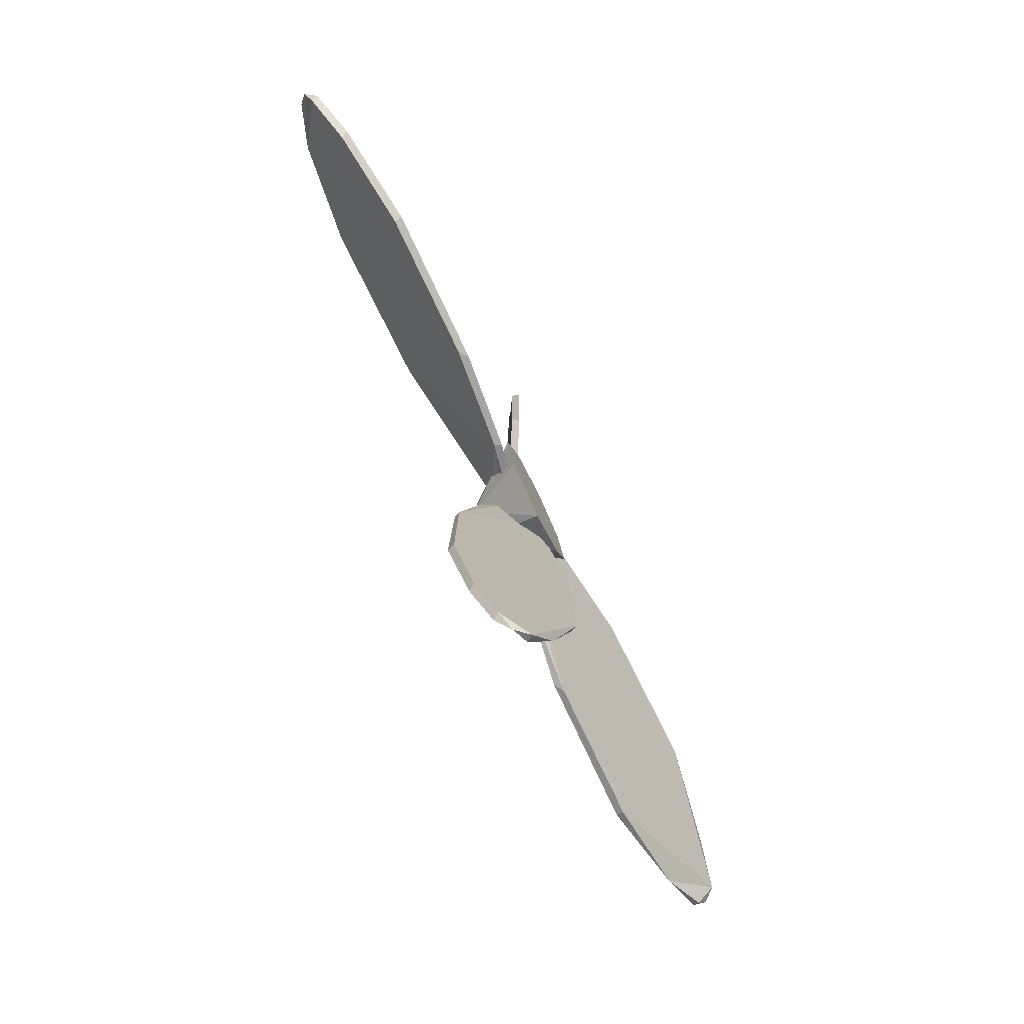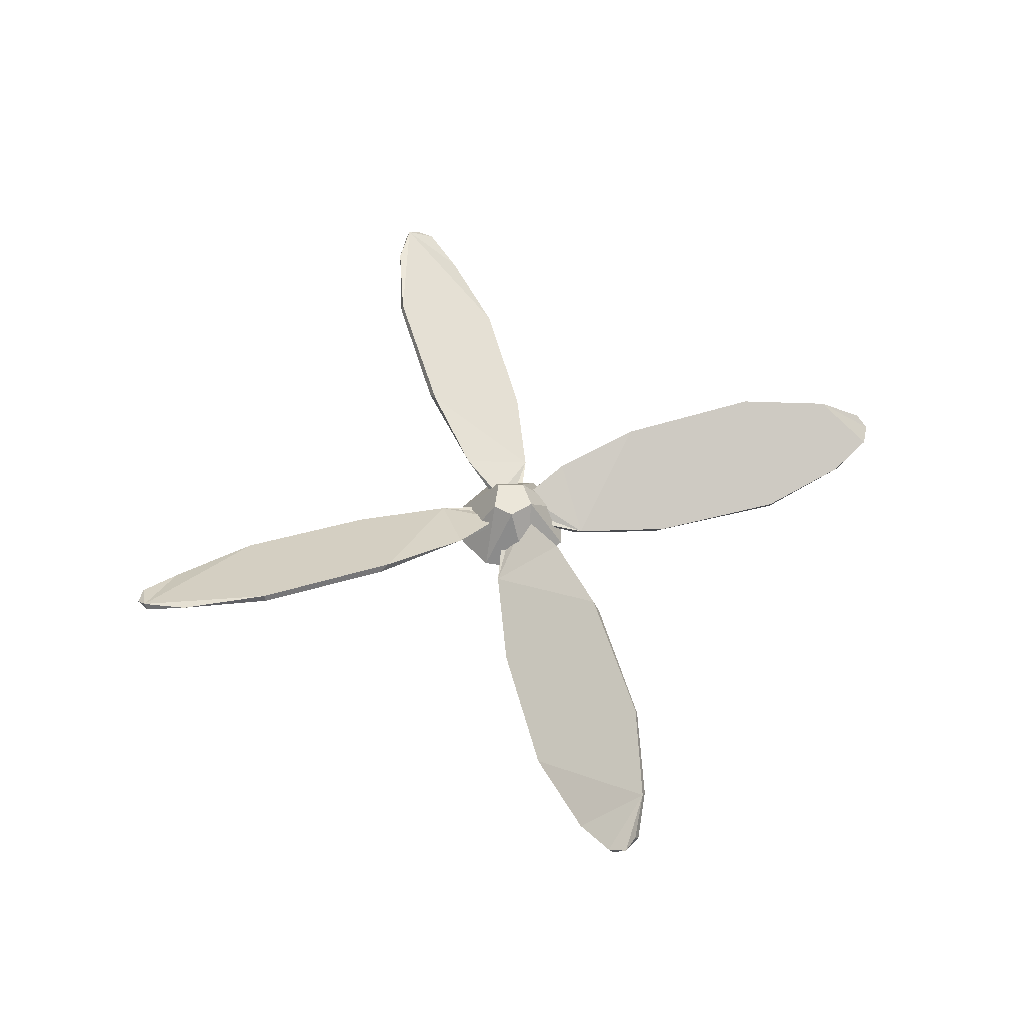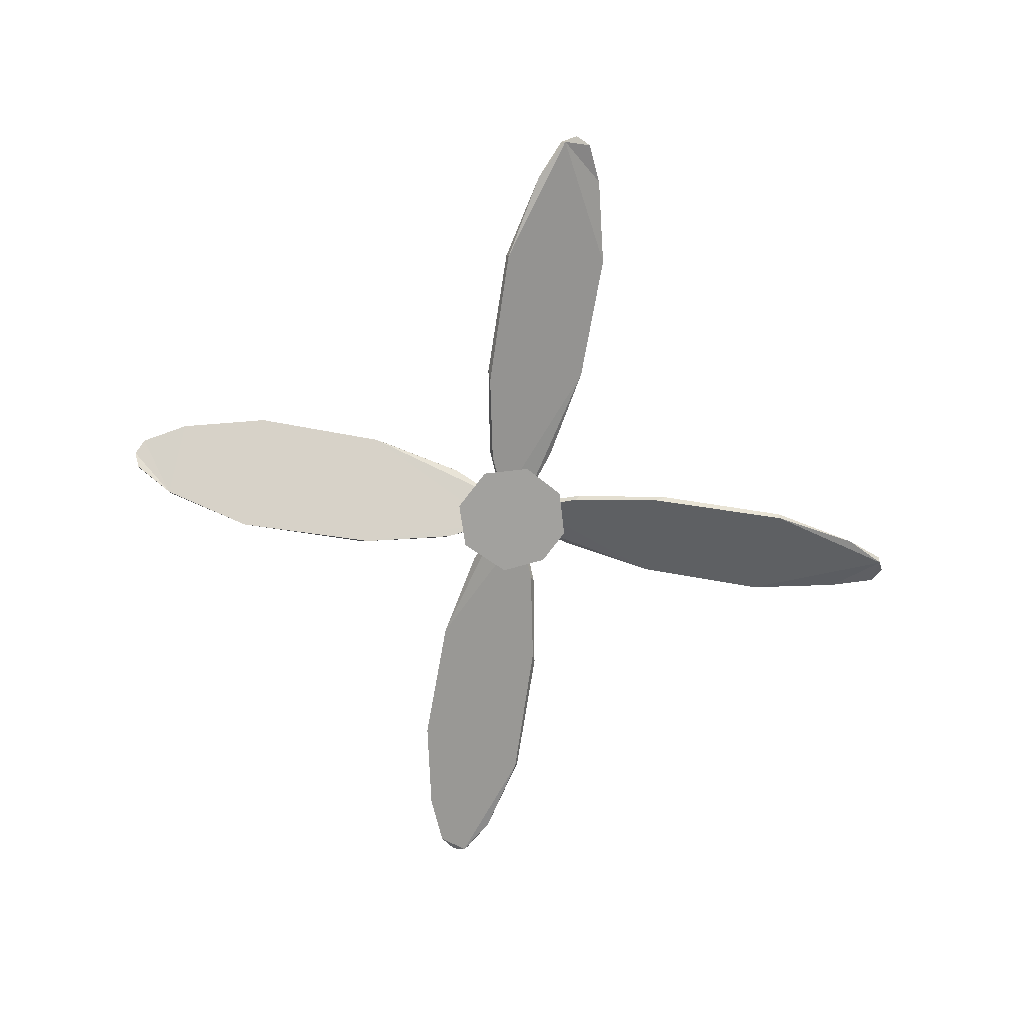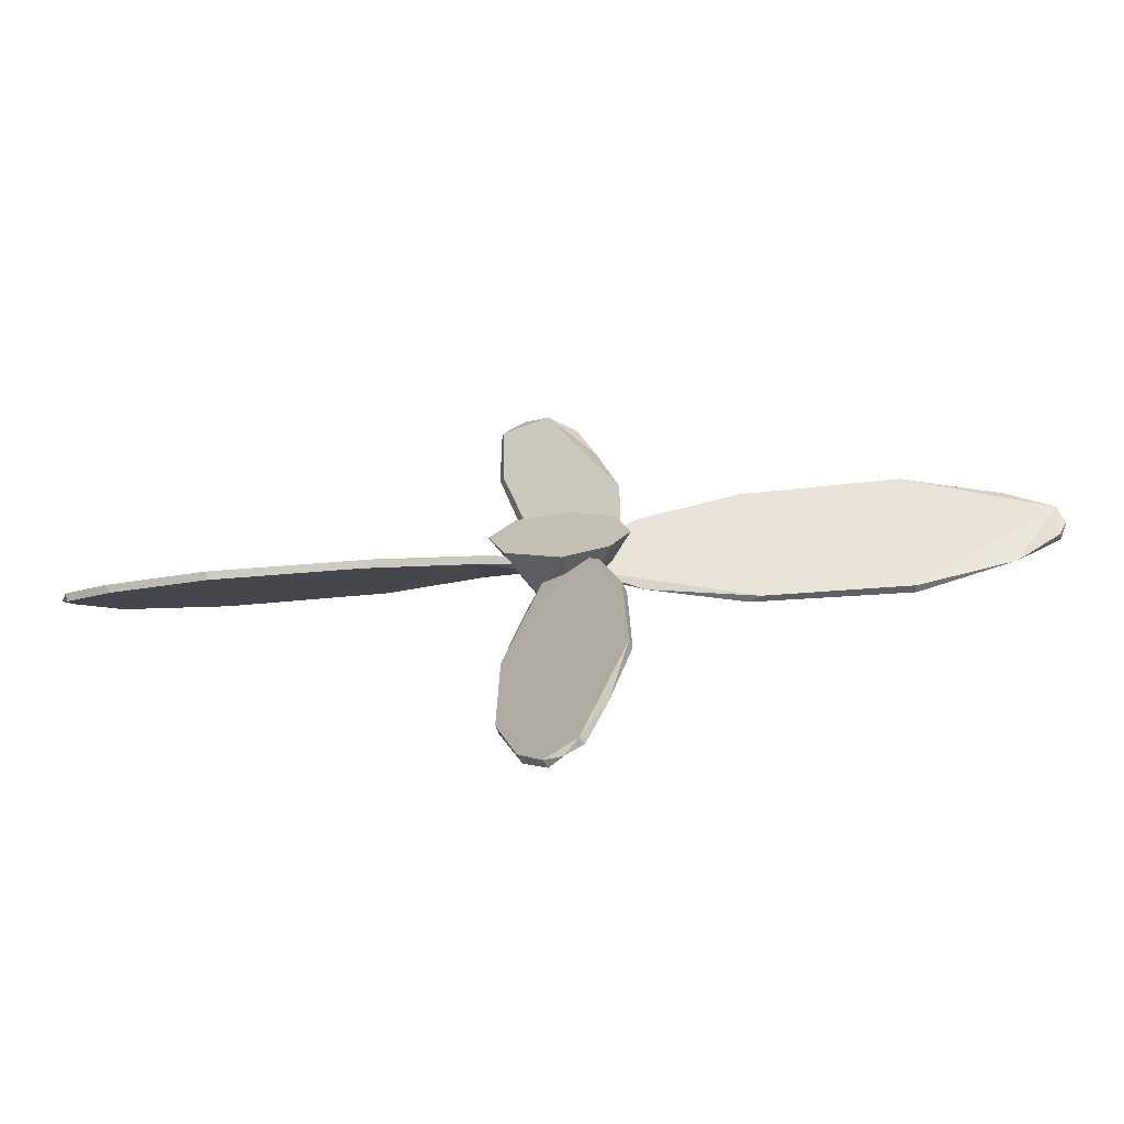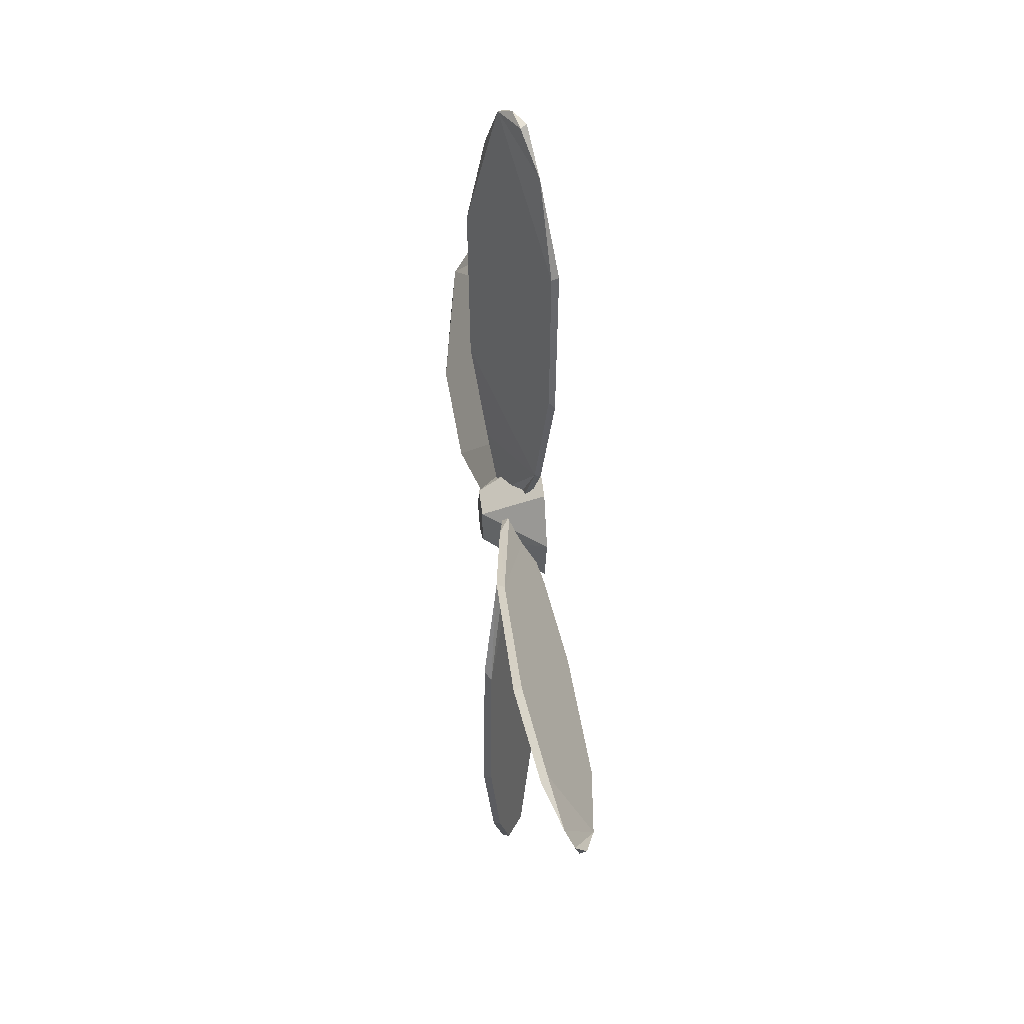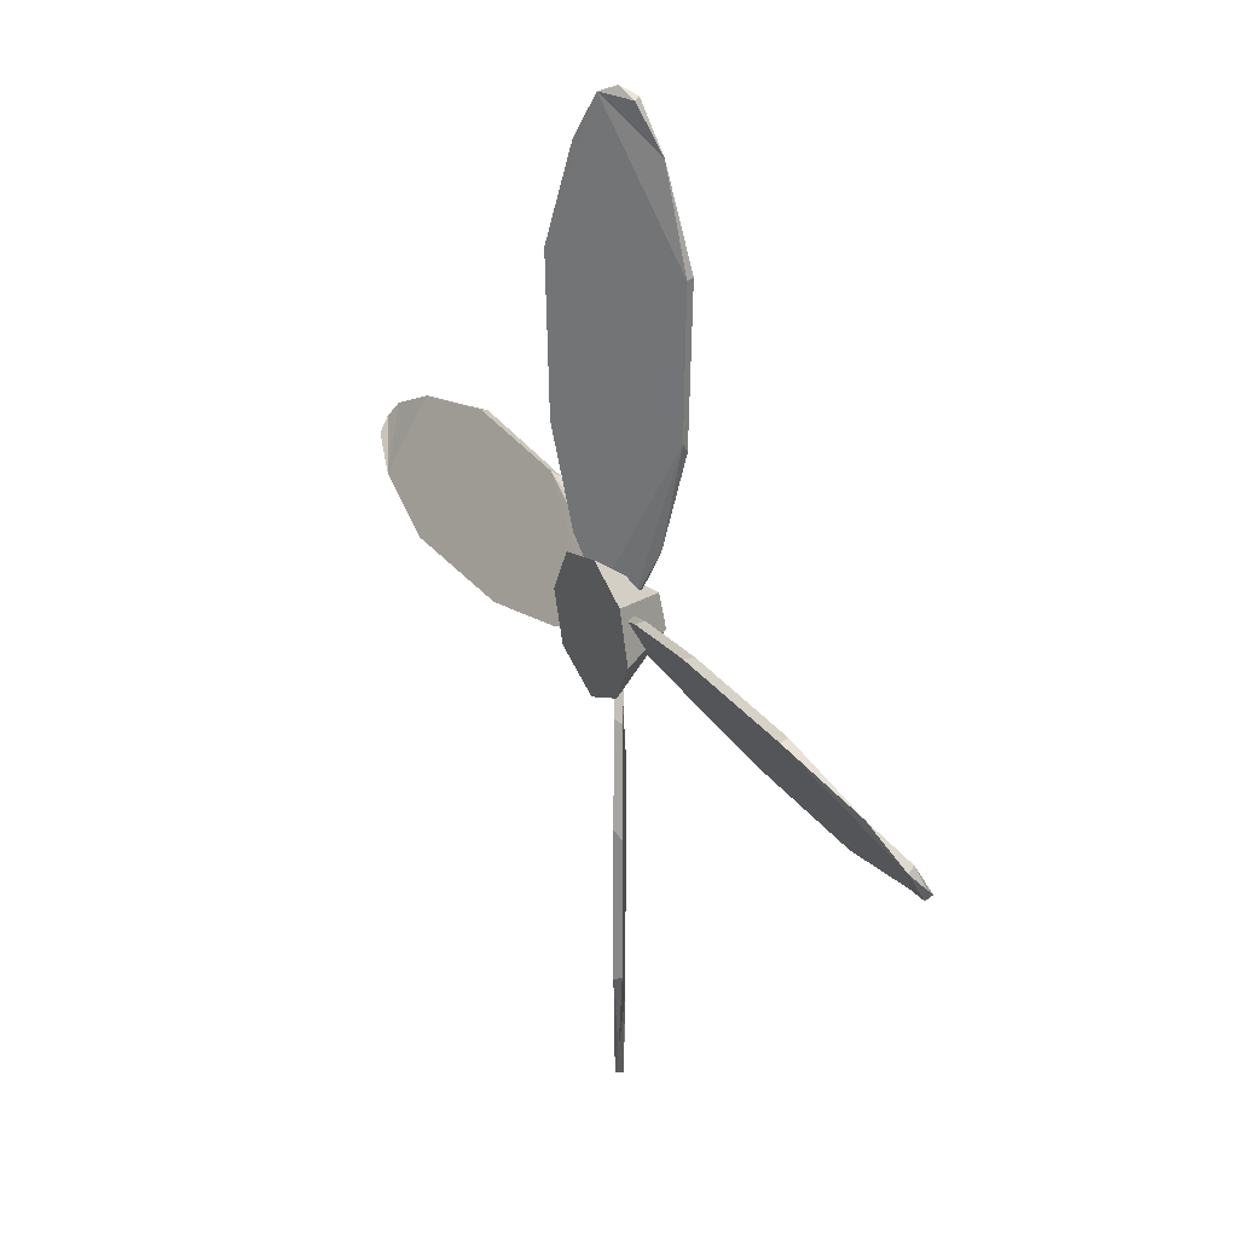
<metadata>
{"format":"obj","ext":"obj","renderer":"f3d","projection":"perspective","resolution":1024,"background":"white","views":[{"elev":-78.0,"azim":115.9,"up":"+Y"},{"elev":57.5,"azim":-16.0,"up":"+Z"},{"elev":-72.1,"azim":170.5,"up":"+Z"},{"elev":-71.4,"azim":-175.3,"up":"+Y"},{"elev":39.2,"azim":83.2,"up":"+Y"},{"elev":28.6,"azim":-118.4,"up":"+Y"}]}
</metadata>
<code>
o Cone
v 0.2252 0.2761 -0.1387
v 0.354 0.0297 -0.1389
v 0.2717 -0.2288 -0.1387
v -0.008369 -0.36 -0.1385
v -0.2487 -0.247 -0.139
v -0.3532 -0.04029 -0.1389
v -0.2774 0.222 -0.1388
v -0.04132 0.3528 -0.1389
v 0.107 -0.08174 0.1806
v 0.09753 0.0807 0.1798
v -0.05837 0.1193 0.1806
v -0.03742 -0.1235 0.1797
v -0.1272 -0.03392 0.1799
v -0.06892 0.008294 0.007254
v -0.1242 0.09853 -0.02134
v -0.9593 0.3134 -0.1448
v -1.715 0.3224 -0.1499
v -2.453 0.09901 -0.02169
v -1.718 -0.2945 0.2042
v -0.9049 -0.2777 0.1946
v -0.1135 -0.05985 0.0695
v -0.4144 0.2143 -0.08784
v -2.462 -0.06056 0.06991
v -0.3997 -0.1878 0.1194
v -1.715 -0.3073 0.1644
v -2.225 -0.1879 0.1194
v -2.453 -0.08394 0.03616
v -2.5 0.007537 0.007238
v -2.225 0.2029 -0.1049
v -1.718 0.3096 -0.1897
v -0.9049 0.2928 -0.1801
v -0.3861 0.1914 -0.1219
v -0.1231 -0.08282 0.03549
v -0.1138 0.07513 -0.05506
v -2.462 0.07564 -0.05543
v -0.9593 -0.2983 0.1592
v 0.008324 0.07075 0.006931
v 0.09712 0.1222 -0.02075
v 0.3132 0.9595 -0.1448
v 0.3222 1.715 -0.1499
v 0.09884 2.454 -0.02169
v -0.2947 1.718 0.2042
v -0.2779 0.9051 0.1946
v -0.0594 0.1127 0.06911
v 0.2141 0.4146 -0.08784
v -0.06073 2.462 0.06991
v -0.188 0.3999 0.1194
v -0.3075 1.715 0.1644
v -0.188 2.225 0.1194
v -0.08411 2.454 0.03616
v 0.007366 2.5 0.007238
v 0.2028 2.225 -0.1049
v 0.3094 1.718 -0.1897
v 0.2926 0.9051 -0.1801
v 0.1913 0.3863 -0.1219
v -0.08209 0.1217 0.03499
v 0.07453 0.1134 -0.05488
v 0.07547 2.462 -0.05543
v -0.2985 0.9595 0.1592
v 0.06997 -0.006387 0.007223
v 0.1218 -0.09674 -0.02068
v 0.9593 -0.313 -0.1448
v 1.715 -0.322 -0.1499
v 2.213 -0.2139 -0.08786
v 2.453 -0.09861 -0.02169
v 2.236 0.1768 0.1364
v 1.718 0.2949 0.2042
v 0.905 0.2781 0.1946
v 0.1134 0.06014 0.06943
v 0.4144 -0.2139 -0.08784
v 0.3997 0.1882 0.1194
v 1.715 0.3077 0.1644
v 2.213 0.1996 0.1023
v 2.458 0.07263 0.05303
v 2.5 -0.007137 0.007238
v 2.462 -0.07524 -0.05543
v 1.718 -0.3092 -0.1897
v 0.905 -0.2924 -0.1801
v 0.3861 -0.191 -0.1219
v 0.1228 0.08304 0.03545
v 0.1132 -0.07422 -0.05494
v 2.236 -0.1911 -0.1219
v 0.9593 0.2987 0.1592
v -0.00636 -0.06814 0.007522
v -0.09809 -0.1237 -0.02124
v -0.3132 -0.9591 -0.1448
v -0.3221 -1.715 -0.1499
v -0.09878 -2.453 -0.02169
v 0.06079 -2.462 0.06991
v 0.1766 -2.236 0.1364
v 0.2947 -1.718 0.2042
v 0.278 -0.9047 0.1946
v 0.06064 -0.1143 0.06985
v -0.214 -0.4142 -0.08784
v 0.1881 -0.3995 0.1194
v 0.3075 -1.715 0.1644
v 0.1994 -2.212 0.1023
v 0.08417 -2.453 0.03616
v -0.007309 -2.5 0.007237
v -0.2027 -2.225 -0.1049
v -0.3094 -1.718 -0.1897
v -0.2926 -0.9047 -0.1801
v -0.1912 -0.3859 -0.1219
v 0.08385 -0.1244 0.036
v -0.0748 -0.1135 -0.0551
v -0.07541 -2.462 -0.05543
v 0.2986 -0.9591 0.1592
f 1 10 2
f 2 9 3
f 3 9 4
f 4 12 5
f 13 6 5
f 11 8 7
f 19 23 26
f 17 23 16
f 23 17 29
f 23 29 18
f 15 22 14
f 23 18 28
f 22 24 21
f 22 21 14
f 22 23 20
f 25 35 36
f 30 35 29
f 24 36 33
f 31 34 35
f 34 36 35
f 19 26 25
f 18 29 35
f 14 34 15
f 24 33 21
f 23 28 27
f 42 46 49
f 40 46 39
f 46 40 52
f 46 52 41
f 38 45 37
f 46 41 51
f 45 47 44
f 45 44 37
f 45 46 43
f 48 58 59
f 53 58 52
f 47 59 56
f 54 57 58
f 57 59 58
f 42 49 48
f 41 52 58
f 37 57 38
f 47 56 44
f 46 51 50
f 66 63 64
f 66 64 65
f 61 70 60
f 66 65 75
f 70 71 69
f 74 66 75
f 70 69 60
f 70 66 68
f 63 66 70
f 72 82 83
f 76 82 75
f 71 83 80
f 78 81 82
f 81 83 82
f 60 81 61
f 71 80 69
f 66 74 73
f 87 90 86
f 90 87 100
f 90 100 88
f 85 94 84
f 90 88 99
f 94 95 93
f 89 90 99
f 94 93 84
f 94 90 92
f 96 106 107
f 101 106 100
f 95 107 104
f 102 105 106
f 105 107 106
f 88 100 106
f 84 105 85
f 95 104 93
f 89 99 98
f 7 6 13 11
f 2 10 9
f 4 9 12
f 12 13 5
f 8 1 2 3 4 5 6 7
f 9 10 11 13 12
f 34 14 33 36
f 20 23 19
f 22 20 24
f 16 23 22
f 25 26 35
f 30 31 35
f 32 34 31
f 27 28 35
f 30 17 16 31
f 26 27 35
f 36 20 19 25
f 32 22 15 34
f 29 17 30
f 20 36 24
f 28 18 35
f 31 16 22 32
f 57 37 56 59
f 21 33 14
f 26 23 27
f 43 46 42
f 45 43 47
f 39 46 45
f 48 49 58
f 53 54 58
f 55 57 54
f 50 51 58
f 53 40 39 54
f 49 50 58
f 59 43 42 48
f 55 45 38 57
f 52 40 53
f 43 59 47
f 51 41 58
f 54 39 45 55
f 81 60 80 83
f 44 56 37
f 49 46 50
f 68 66 67
f 70 68 71
f 62 63 70
f 72 73 82
f 77 78 82
f 79 81 78
f 74 75 82
f 73 72 67 66
f 73 74 82
f 77 63 62 78
f 83 68 67 72
f 77 82 64 63
f 82 76 65 64
f 79 70 61 81
f 68 83 71
f 75 65 76
f 78 62 70 79
f 105 84 104 107
f 69 80 60
f 1 8 11 10
f 92 90 91
f 94 92 95
f 86 90 94
f 96 97 106
f 101 102 106
f 103 105 102
f 98 99 106
f 97 96 91 90
f 97 98 106
f 101 87 86 102
f 107 92 91 96
f 103 94 85 105
f 100 87 101
f 92 107 95
f 99 88 106
f 102 86 94 103
f 98 97 90 89
f 93 104 84

</code>
